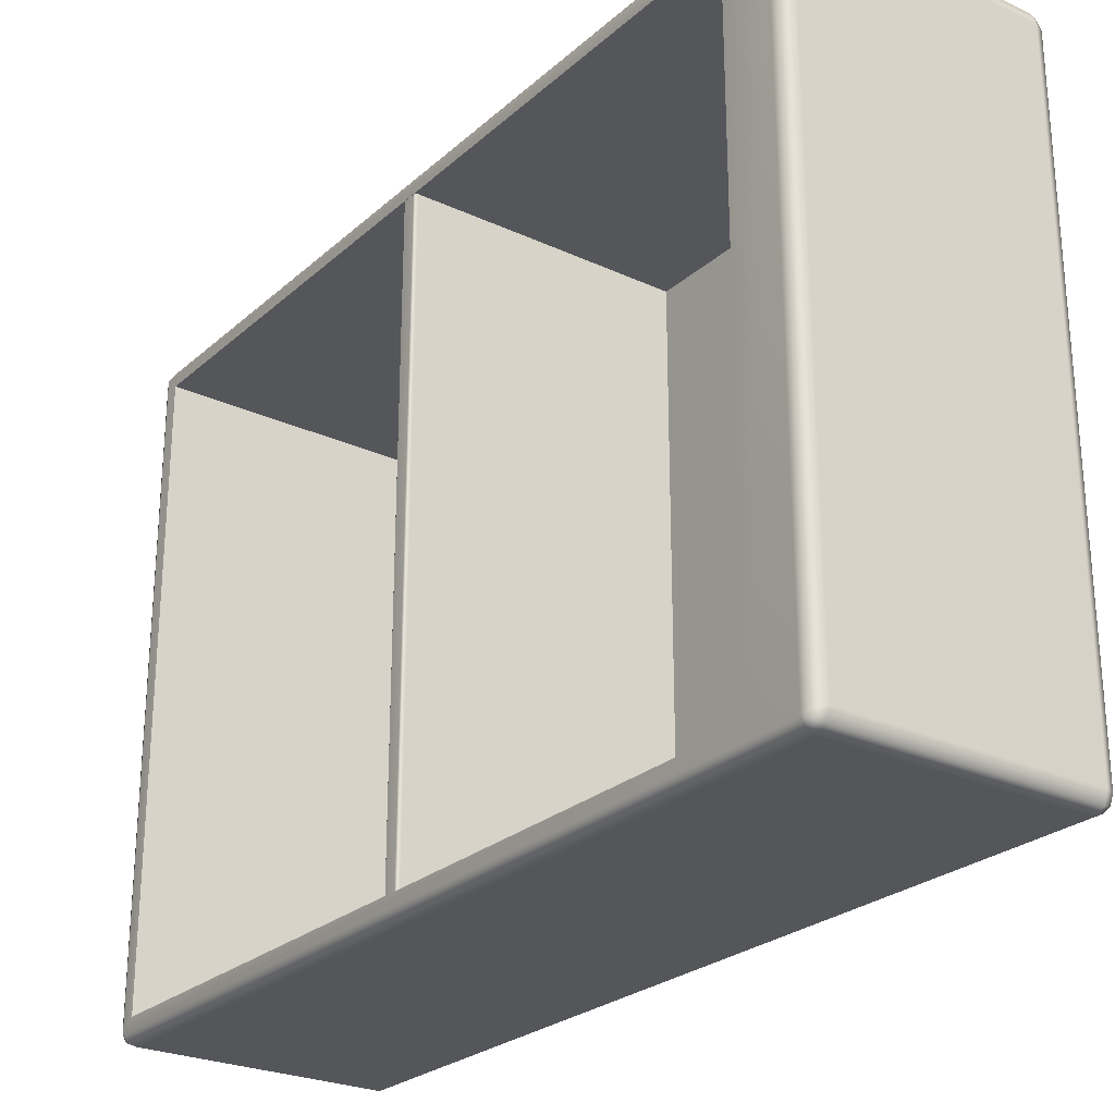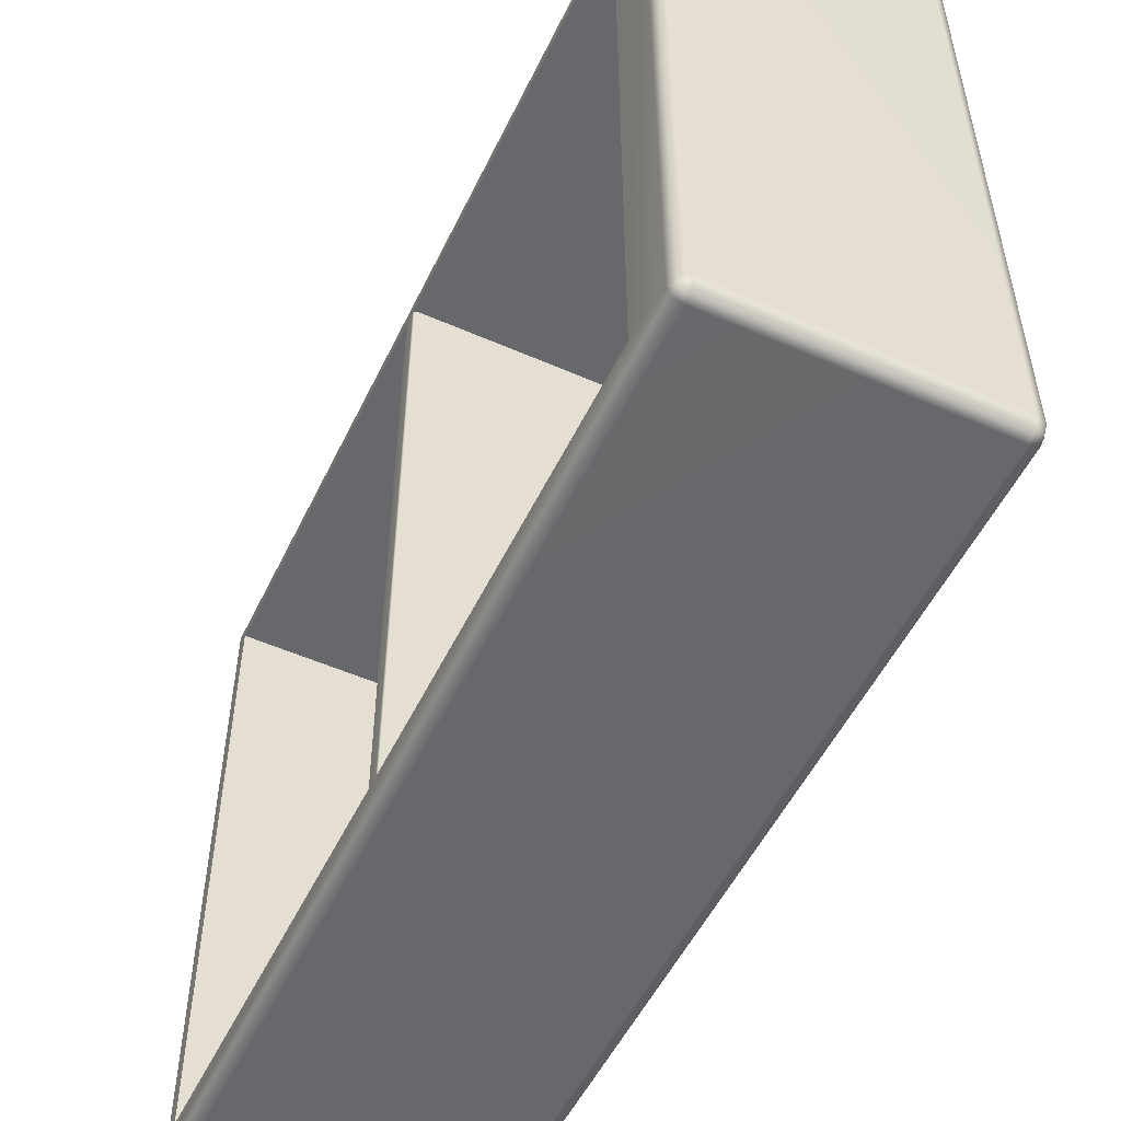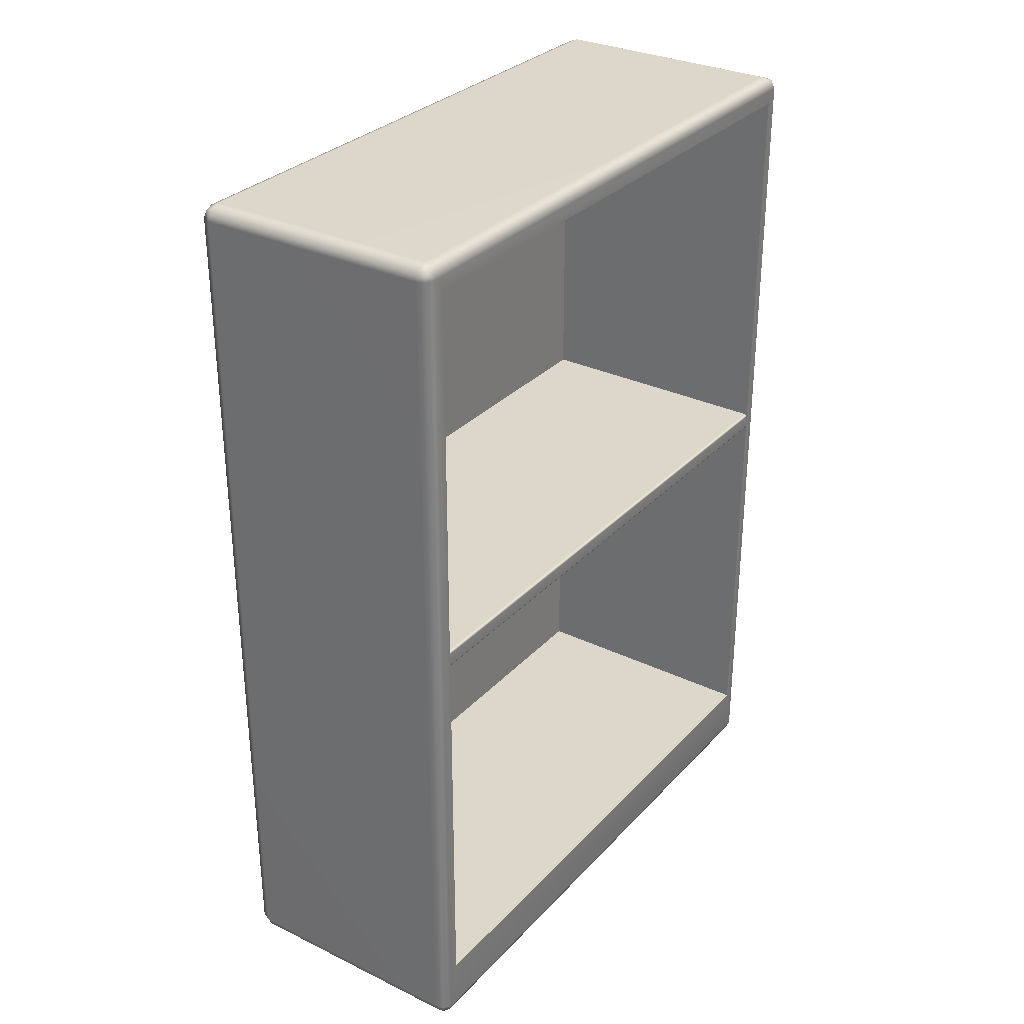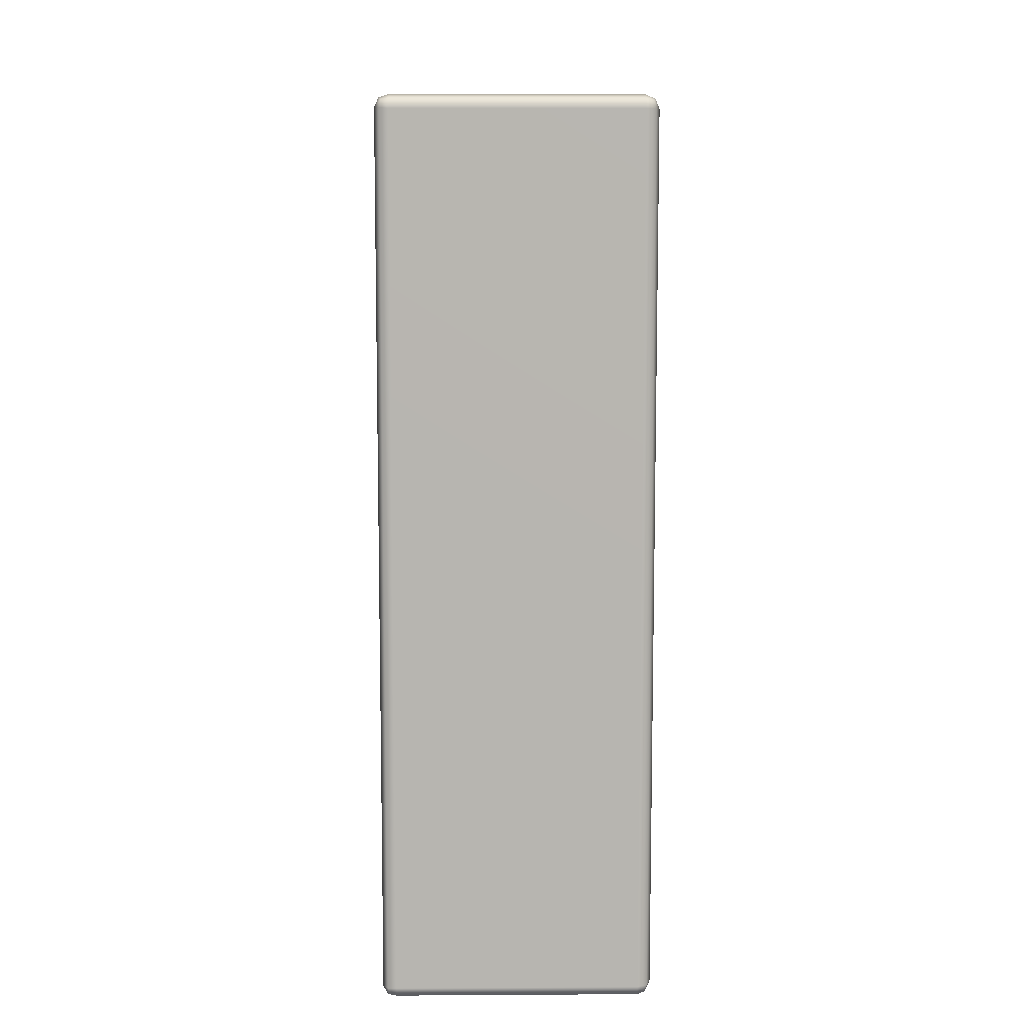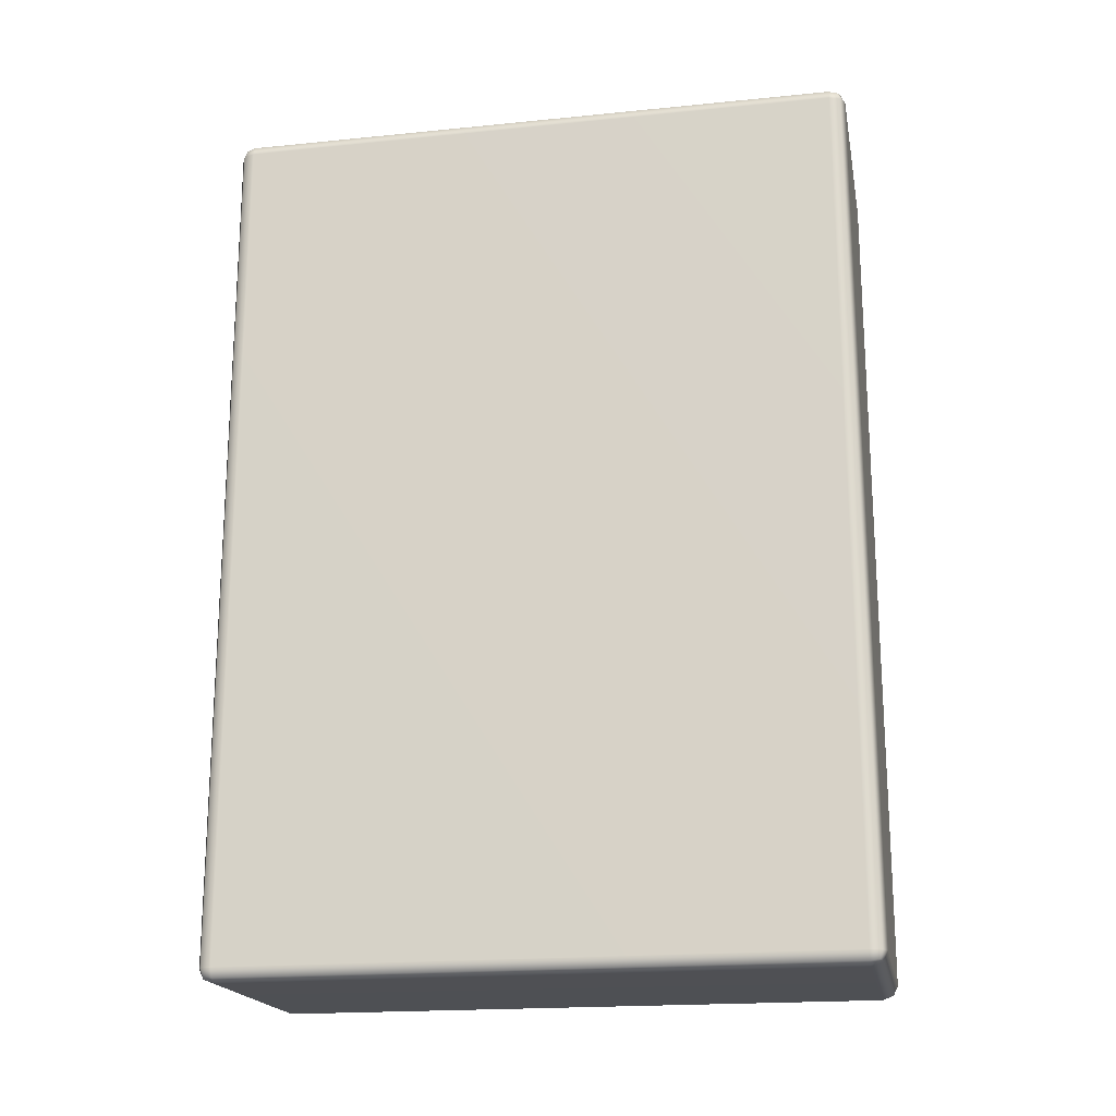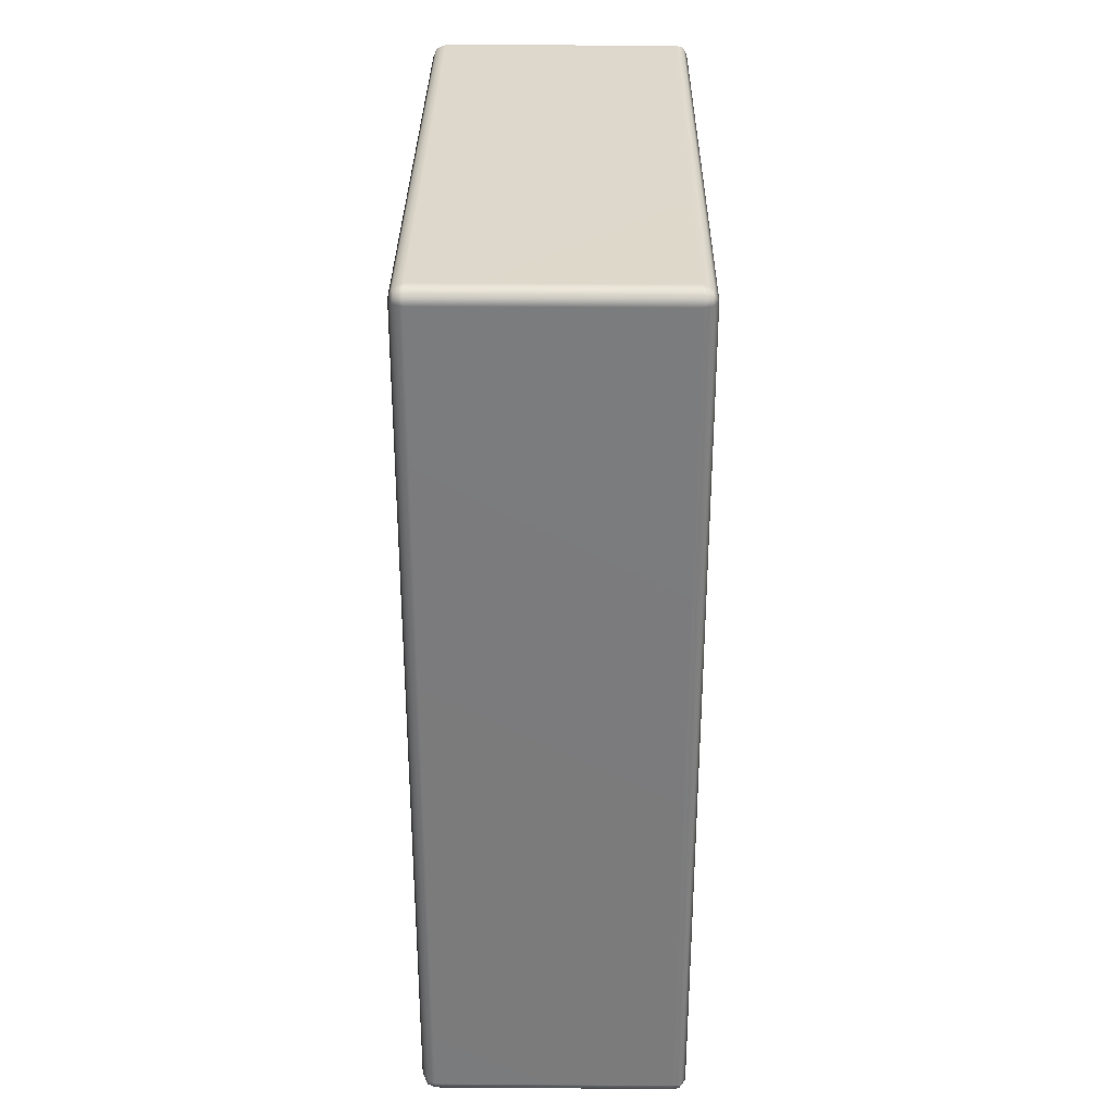
<metadata>
{"format":"obj","ext":"obj","renderer":"f3d","projection":"perspective","resolution":1024,"background":"white","views":[{"elev":-25.7,"azim":-36.2,"up":"+Z"},{"elev":-52.5,"azim":-25.3,"up":"+Z"},{"elev":30.8,"azim":-145.4,"up":"+Y"},{"elev":8.9,"azim":-0.9,"up":"+Y"},{"elev":-19.0,"azim":100.7,"up":"+Y"},{"elev":31.4,"azim":-179.4,"up":"+Y"}]}
</metadata>
<code>
v  19.79 132.8 -46.45
v  19.79 9.748 -46.45
v  19.79 9.748 46.18
v  19.79 132.8 46.18
v  -20.61 134.9 -48.02
v  -20.61 132.8 -46.31
v  -20.61 132.8 46.31
v  -20.61 134.9 48.02
v  -20.61 1.885 -48.02
v  -20.61 9.748 -46.31
v  -20.61 1.885 48.02
v  -20.61 9.748 46.31
v  18.51 0 -47.1
v  18.51 0 47.1
v  -18.51 0 47.1
v  -18.51 0 -47.1
v  18.51 134.7 49.54
v  -18.51 134.7 49.54
v  -18.51 2.101 49.54
v  18.51 2.101 49.54
v  18.51 134.7 -49.54
v  18.51 2.101 -49.54
v  -18.51 2.101 -49.54
v  -18.51 134.7 -49.54
v  20.61 134.7 -47.1
v  20.61 134.7 47.1
v  20.61 2.101 47.1
v  20.61 2.101 -47.1
v  -18.51 136.8 -47.1
v  -18.51 136.8 47.1
v  18.51 136.8 47.1
v  18.51 136.8 -47.1
v  -19.98 0.4841 47.56
v  -19.98 0.4841 -47.56
v  -18.51 0.6154 48.83
v  18.51 0.6154 48.83
v  -19.84 1.999 49.3
v  -19.84 134.8 49.3
v  -19.84 1.999 -49.3
v  -19.84 134.8 -49.3
v  -18.51 0.6154 -48.83
v  18.51 0.6154 -48.83
v  20 2.101 48.83
v  20 134.7 48.83
v  20 0.6154 47.1
v  20 0.6154 -47.1
v  20 2.101 -48.83
v  20 134.7 -48.83
v  18.51 136.2 48.83
v  -18.51 136.2 48.83
v  20 136.2 47.1
v  20 136.2 -47.1
v  18.51 136.2 -48.83
v  -18.51 136.2 -48.83
v  -19.98 136.3 47.56
v  -19.98 136.3 -47.56
v  -19.62 0.8353 48.8
v  -19.62 0.8353 -48.8
v  19.71 0.9055 48.49
v  19.71 0.9055 -48.49
v  19.71 135.9 48.49
v  19.71 135.9 -48.49
v  -19.62 136 48.8
v  -19.62 136 -48.8
v  19.79 73.58 -46.37
v  -20.17 73.58 -46.37
v  -20.17 73.58 46.25
v  19.79 73.58 46.25
v  -20.61 73.13 -46.37
v  -20.61 71.17 -46.37
v  -20.61 71.17 46.25
v  -20.61 73.13 46.25
v  -20.17 70.72 -46.37
v  19.79 70.72 -46.37
v  19.79 70.72 46.25
v  -20.17 70.72 46.25
v  -20.45 73.41 46.25
v  -20.45 73.41 -46.37
v  -20.45 70.89 46.25
v  -20.45 70.89 -46.37
o Rack
g Rack
f 1 2 3 4
f 5 6 7 8
f 5 9 10 6
f 11 12 10 9
f 8 7 12 11
f 6 1 4 7
f 10 2 1 6
f 12 3 2 10
f 7 4 3 12
f 13 14 15 16
f 17 18 19 20
f 21 22 23 24
f 25 26 27 28
f 29 30 31 32
f 15 33 34 16
f 33 11 9 34
f 19 35 36 20
f 35 15 14 36
f 11 37 38 8
f 37 19 18 38
f 23 39 40 24
f 39 9 5 40
f 16 41 42 13
f 41 23 22 42
f 20 43 44 17
f 43 27 26 44
f 27 45 46 28
f 45 14 13 46
f 28 47 48 25
f 47 22 21 48
f 17 49 50 18
f 49 31 30 50
f 31 51 52 32
f 51 26 25 52
f 32 53 54 29
f 53 21 24 54
f 8 55 56 5
f 55 30 29 56
f 11 33 57 37
f 35 57 33 15
f 19 37 57 35
f 9 39 58 34
f 23 41 58 39
f 34 58 41 16
f 27 43 59 45
f 20 36 59 43
f 14 45 59 36
f 22 47 60 42
f 28 46 60 47
f 13 42 60 46
f 31 49 61 51
f 17 44 61 49
f 26 51 61 44
f 21 53 62 48
f 32 52 62 53
f 25 48 62 52
f 8 38 63 55
f 18 50 63 38
f 55 63 50 30
f 5 56 64 40
f 54 64 56 29
f 24 40 64 54
f 65 66 67 68
f 69 70 71 72
f 73 74 75 76
f 72 77 78 69
f 67 66 78 77
f 79 80 73 76
f 79 71 70 80

</code>
